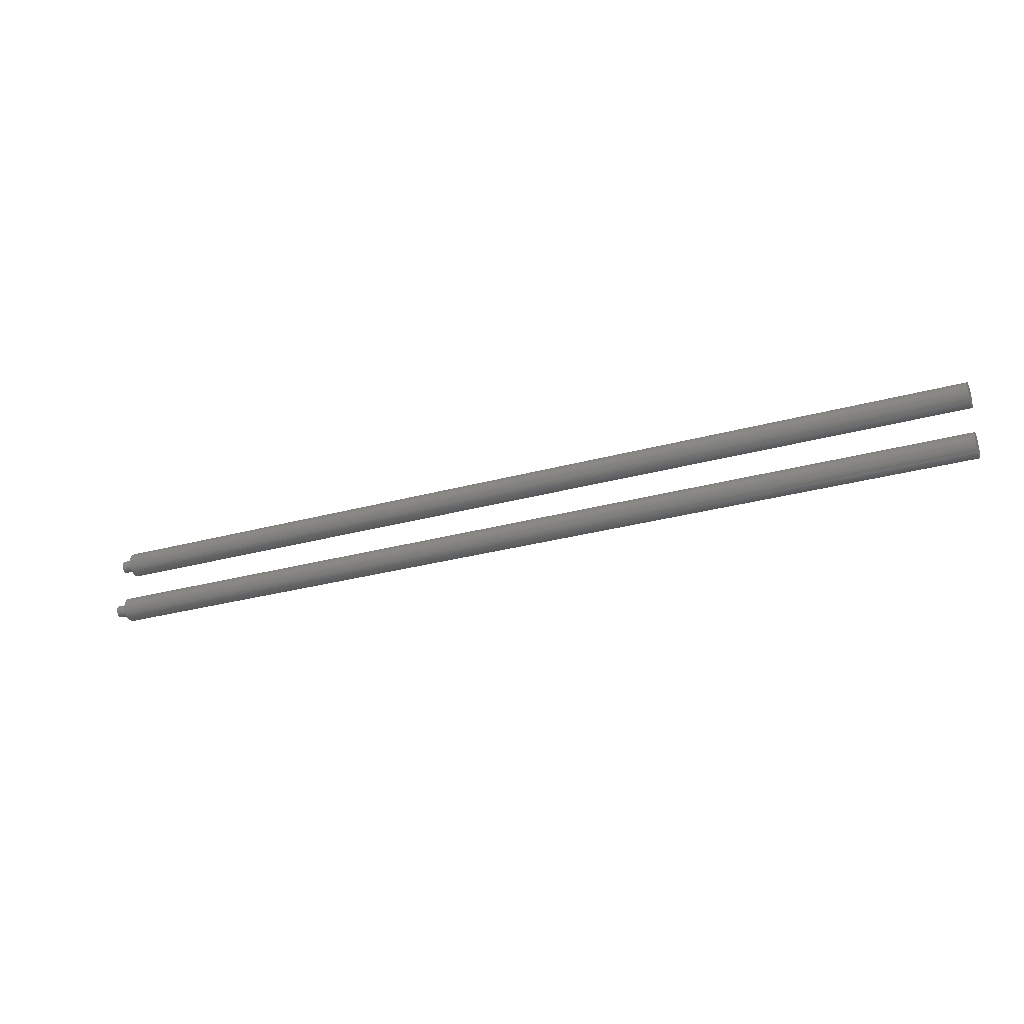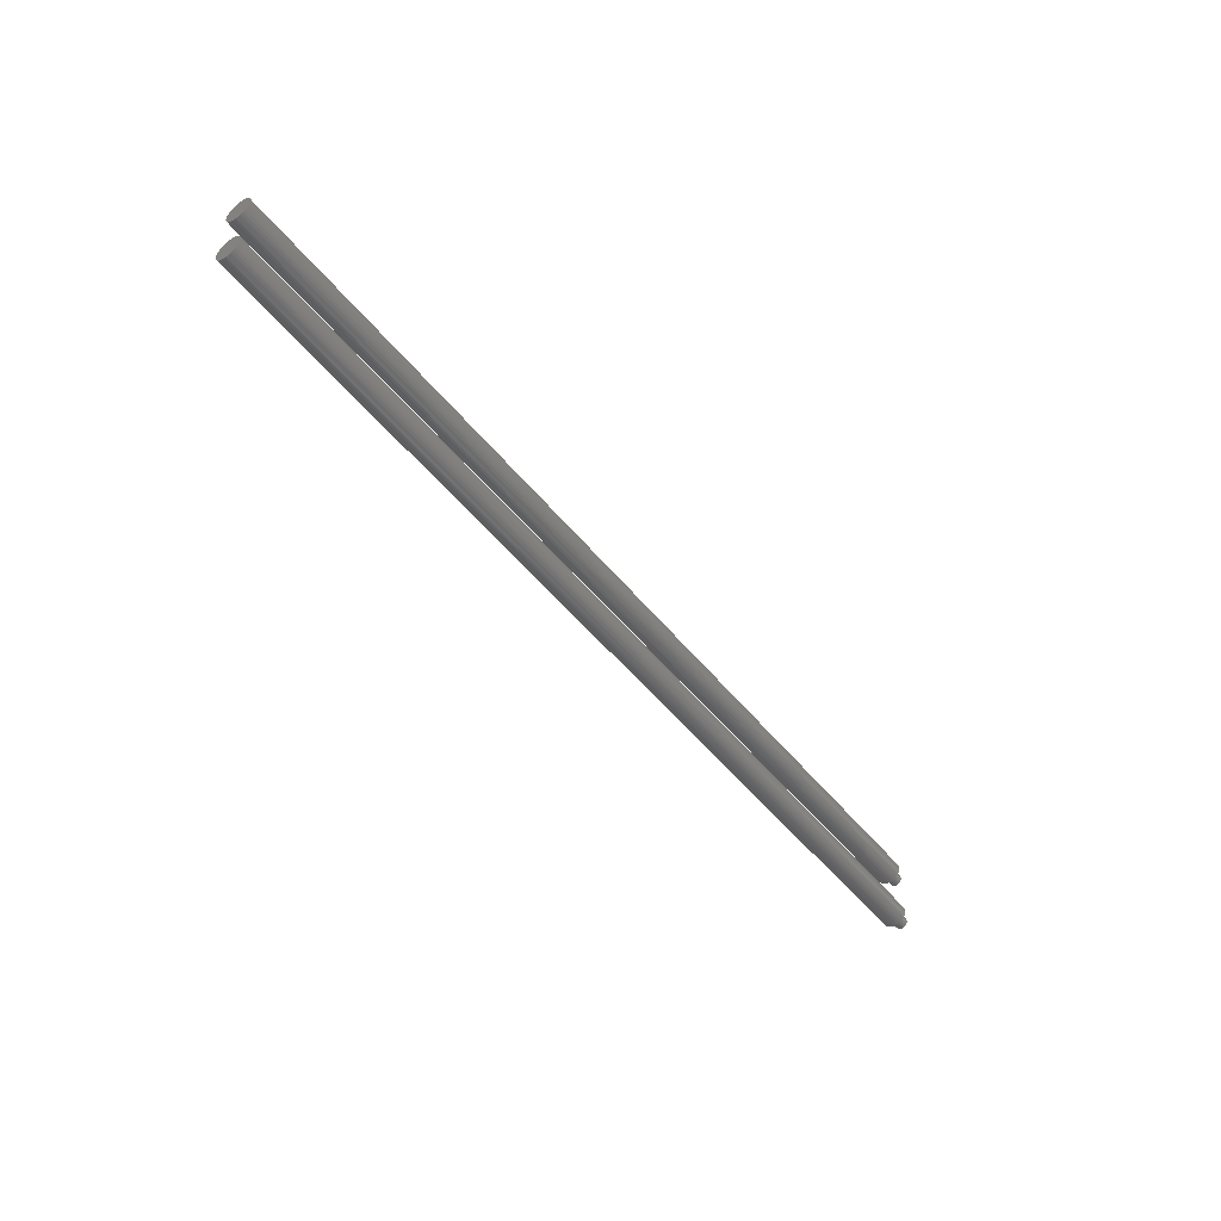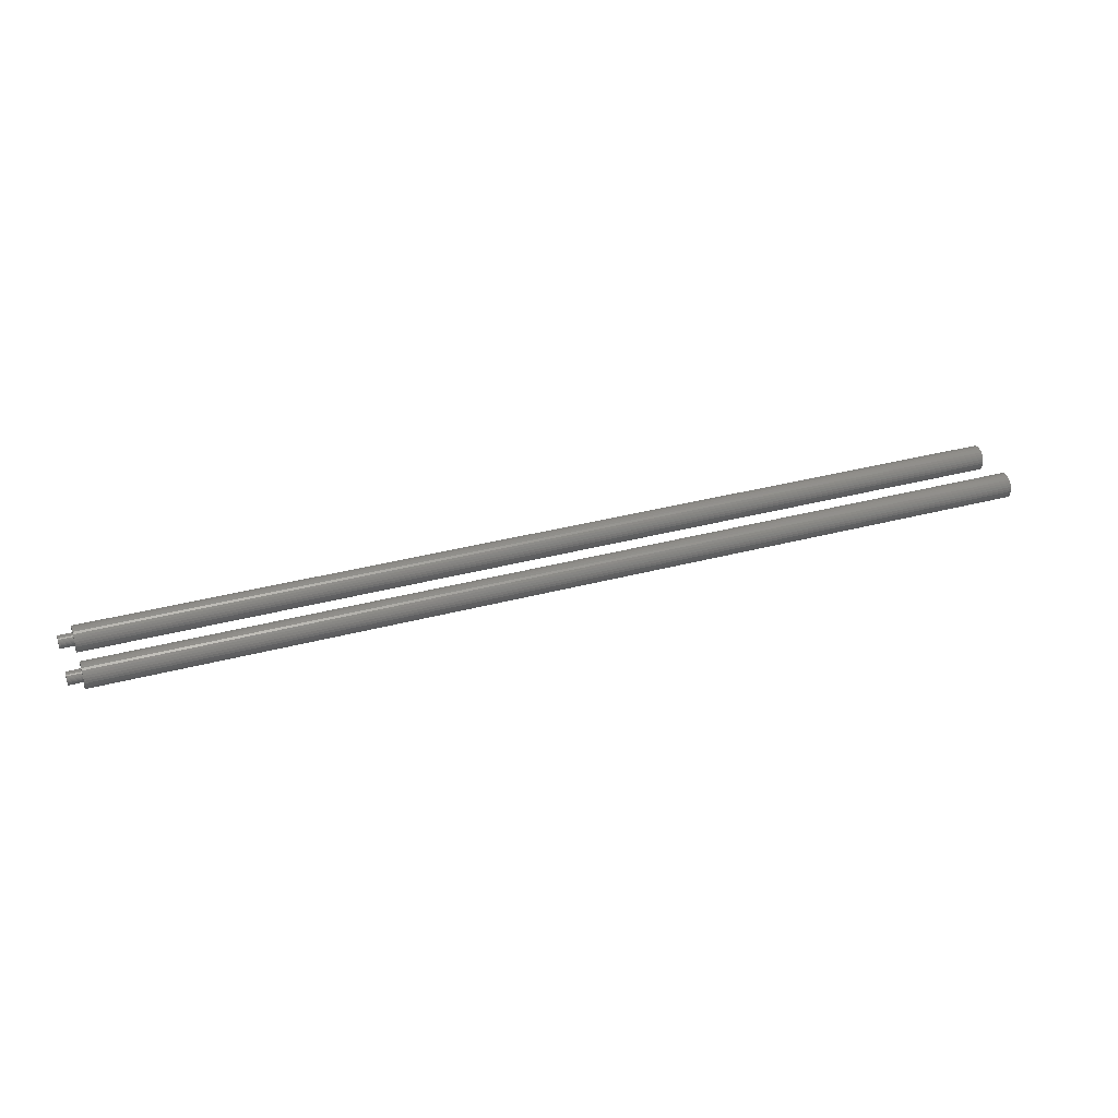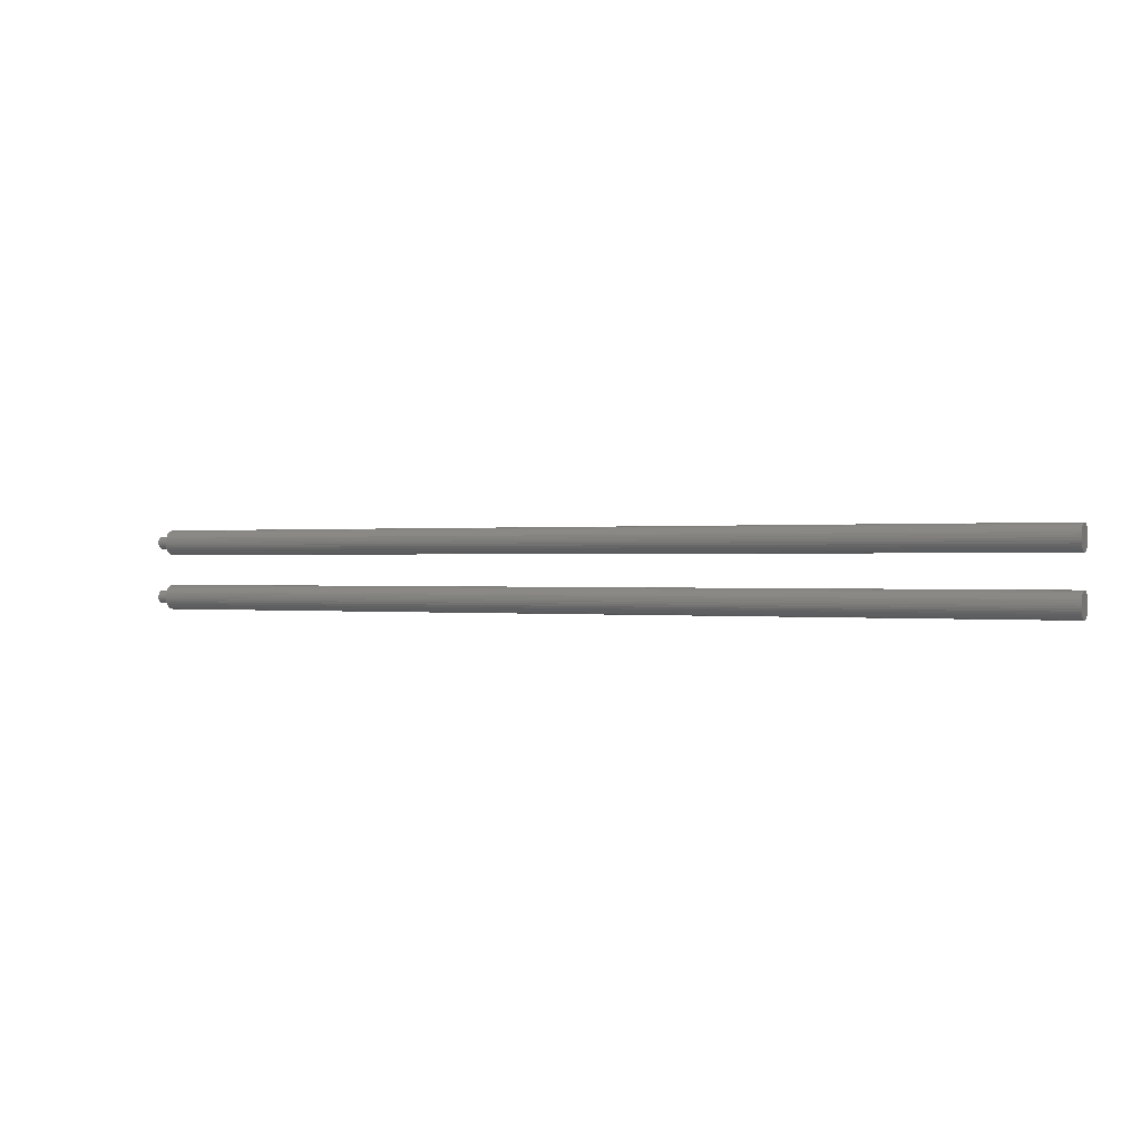
<metadata>
{"format":"stl","ext":"stl","renderer":"f3d","projection":"perspective","resolution":1024,"background":"white","views":[{"elev":-29.1,"azim":-157.7,"up":"+Z"},{"elev":-49.4,"azim":-53.1,"up":"+Z"},{"elev":35.1,"azim":160.5,"up":"+Y"},{"elev":0.2,"azim":-153.5,"up":"+Z"}]}
</metadata>
<code>
# stl→obj: 256 verts, 504 faces
v -0.01575 -0.028 0.004649
v -0.01275 -0.02774 0.004676
v -0.01275 -0.028 0.004649
v -0.01575 -0.02774 0.004676
v -0.01575 -0.02774 0.007323
v -0.01275 -0.028 0.00735
v -0.01275 -0.02774 0.007323
v -0.01575 -0.028 0.00735
v -0.01275 -0.02665 0.006
v -0.01575 -0.02668 0.006263
v -0.01275 -0.02668 0.006263
v -0.01575 -0.02665 0.006
v -0.01575 -0.02932 0.005736
v -0.01275 -0.02935 0.006
v -0.01575 -0.02935 0.006
v -0.01275 -0.02932 0.005736
v -0.01575 -0.02705 0.006954
v -0.01275 -0.02725 0.007122
v -0.01275 -0.02705 0.006954
v -0.01575 -0.02725 0.007122
v -0.01275 -0.02748 0.007247
v -0.01575 -0.02748 0.007247
v -0.01275 -0.02675 0.006516
v -0.01575 -0.02688 0.006749
v -0.01275 -0.02688 0.006749
v -0.01575 -0.02675 0.006516
v -0.01275 -0.02748 0.004752
v -0.01575 -0.02748 0.004752
v -0.01575 -0.02725 0.004877
v -0.01275 -0.02705 0.005045
v -0.01275 -0.02725 0.004877
v -0.01575 -0.02705 0.005045
v -0.01275 -0.02668 0.005736
v -0.01575 -0.02668 0.005736
v -0.01275 -0.02688 0.00525
v -0.01575 -0.02675 0.005483
v -0.01275 -0.02675 0.005483
v -0.01575 -0.02688 0.00525
v -0.01575 -0.02826 0.004676
v -0.01275 -0.02826 0.004676
v -0.01575 -0.02875 0.004877
v -0.01275 -0.02852 0.004752
v -0.01275 -0.02875 0.004877
v -0.01575 -0.02852 0.004752
v -0.01575 -0.02932 0.006263
v -0.01275 -0.02925 0.006516
v -0.01575 -0.02925 0.006516
v -0.01275 -0.02932 0.006263
v -0.01575 -0.02895 0.005045
v -0.01275 -0.02912 0.00525
v -0.01575 -0.02912 0.00525
v -0.01275 -0.02895 0.005045
v -0.01275 -0.02826 0.007323
v -0.01275 -0.02852 0.007247
v -0.01275 -0.02875 0.007122
v -0.01275 -0.02895 0.006954
v -0.01275 -0.02912 0.006749
v -0.01275 -0.02925 0.005483
v -0.01575 -0.02875 0.007122
v -0.01575 -0.02895 0.006954
v -0.01575 -0.02852 0.007247
v -0.01575 -0.02826 0.007323
v -0.01575 -0.02925 0.005483
v -0.01575 -0.02912 0.006749
v -0.2157 -0.028 0.0033
v -0.01575 -0.02747 0.003351
v -0.01575 -0.028 0.0033
v -0.2157 -0.02747 0.003351
v -0.2157 -0.02747 0.008648
v -0.01575 -0.028 0.008699
v -0.01575 -0.02747 0.008648
v -0.2157 -0.028 0.008699
v -0.2157 -0.0307 0.006
v -0.01575 -0.03065 0.006526
v -0.2157 -0.03065 0.006526
v -0.01575 -0.0307 0.006
v -0.2157 -0.0295 0.008245
v -0.01575 -0.02991 0.007909
v -0.01575 -0.0295 0.008245
v -0.2157 -0.02991 0.007909
v -0.01575 -0.02697 0.003505
v -0.2157 -0.02697 0.003505
v -0.01575 -0.02575 0.0075
v -0.2157 -0.02609 0.007909
v -0.01575 -0.02609 0.007909
v -0.2157 -0.02575 0.0075
v -0.01575 -0.02535 0.006526
v -0.2157 -0.02551 0.007032
v -0.01575 -0.02551 0.007032
v -0.2157 -0.02535 0.006526
v -0.2157 -0.02535 0.005473
v -0.2157 -0.0253 0.006
v -0.2157 -0.02551 0.004967
v -0.2157 -0.02575 0.004499
v -0.2157 -0.02609 0.00409
v -0.2157 -0.0265 0.003755
v -0.2157 -0.0265 0.008245
v -0.2157 -0.02697 0.008494
v -0.2157 -0.02853 0.003351
v -0.2157 -0.02853 0.008648
v -0.2157 -0.02903 0.003505
v -0.2157 -0.02903 0.008494
v -0.2157 -0.0295 0.003755
v -0.2157 -0.02991 0.00409
v -0.2157 -0.03024 0.004499
v -0.2157 -0.03024 0.0075
v -0.2157 -0.03049 0.004967
v -0.2157 -0.03049 0.007032
v -0.2157 -0.03065 0.005473
v -0.01575 -0.02903 0.008494
v -0.01575 -0.02853 0.008648
v -0.01575 -0.0265 0.003755
v -0.01575 -0.02551 0.004967
v -0.01575 -0.02535 0.005473
v -0.01575 -0.02609 0.00409
v -0.01575 -0.02575 0.004499
v -0.01575 -0.02697 0.008494
v -0.01575 -0.0265 0.008245
v -0.01575 -0.0253 0.006
v -0.01575 -0.03065 0.005473
v -0.01575 -0.03049 0.004967
v -0.01575 -0.03024 0.004499
v -0.01575 -0.0295 0.003755
v -0.01575 -0.02991 0.00409
v -0.01575 -0.02853 0.003351
v -0.01575 -0.02903 0.003505
v -0.01575 -0.03024 0.0075
v -0.01575 -0.03049 0.007032
v -0.01575 -0.028 -0.00735
v -0.01275 -0.02774 -0.007323
v -0.01275 -0.028 -0.00735
v -0.01575 -0.02774 -0.007323
v -0.01575 -0.02774 -0.004676
v -0.01275 -0.028 -0.004649
v -0.01275 -0.02774 -0.004676
v -0.01575 -0.028 -0.004649
v -0.01275 -0.02665 -0.006
v -0.01575 -0.02668 -0.005736
v -0.01275 -0.02668 -0.005736
v -0.01575 -0.02665 -0.006
v -0.01575 -0.02932 -0.006263
v -0.01275 -0.02935 -0.006
v -0.01575 -0.02935 -0.006
v -0.01275 -0.02932 -0.006263
v -0.01575 -0.02705 -0.005045
v -0.01275 -0.02725 -0.004877
v -0.01275 -0.02705 -0.005045
v -0.01575 -0.02725 -0.004877
v -0.01275 -0.02748 -0.004752
v -0.01575 -0.02748 -0.004752
v -0.01275 -0.02675 -0.005483
v -0.01575 -0.02688 -0.00525
v -0.01275 -0.02688 -0.00525
v -0.01575 -0.02675 -0.005483
v -0.01575 -0.02852 -0.007247
v -0.01275 -0.02826 -0.007323
v -0.01275 -0.02852 -0.007247
v -0.01575 -0.02826 -0.007323
v -0.01275 -0.02748 -0.007247
v -0.01575 -0.02748 -0.007247
v -0.01575 -0.02725 -0.007122
v -0.01275 -0.02705 -0.006954
v -0.01275 -0.02725 -0.007122
v -0.01575 -0.02705 -0.006954
v -0.01275 -0.02668 -0.006263
v -0.01575 -0.02668 -0.006263
v -0.01275 -0.02688 -0.006749
v -0.01575 -0.02675 -0.006516
v -0.01275 -0.02675 -0.006516
v -0.01575 -0.02688 -0.006749
v -0.01575 -0.02875 -0.007122
v -0.01275 -0.02875 -0.007122
v -0.01575 -0.02875 -0.004877
v -0.01275 -0.02895 -0.005045
v -0.01275 -0.02875 -0.004877
v -0.01575 -0.02895 -0.005045
v -0.01575 -0.02925 -0.006516
v -0.01275 -0.02925 -0.006516
v -0.01575 -0.02895 -0.006954
v -0.01275 -0.02912 -0.006749
v -0.01575 -0.02912 -0.006749
v -0.01275 -0.02895 -0.006954
v -0.01275 -0.02932 -0.005736
v -0.01575 -0.02932 -0.005736
v -0.01275 -0.02826 -0.004676
v -0.01275 -0.02852 -0.004752
v -0.01275 -0.02912 -0.00525
v -0.01275 -0.02925 -0.005483
v -0.01575 -0.02852 -0.004752
v -0.01575 -0.02826 -0.004676
v -0.01575 -0.02925 -0.005483
v -0.01575 -0.02912 -0.00525
v -0.2157 -0.028 -0.008699
v -0.01575 -0.02747 -0.008648
v -0.01575 -0.028 -0.008699
v -0.2157 -0.02747 -0.008648
v -0.2157 -0.02747 -0.003351
v -0.01575 -0.028 -0.0033
v -0.01575 -0.02747 -0.003351
v -0.2157 -0.028 -0.0033
v -0.2157 -0.0307 -0.006
v -0.01575 -0.03065 -0.005473
v -0.2157 -0.03065 -0.005473
v -0.01575 -0.0307 -0.006
v -0.2157 -0.0295 -0.003755
v -0.01575 -0.02991 -0.00409
v -0.01575 -0.0295 -0.003755
v -0.2157 -0.02991 -0.00409
v -0.01575 -0.02697 -0.008494
v -0.2157 -0.02697 -0.008494
v -0.01575 -0.02575 -0.004499
v -0.2157 -0.02609 -0.00409
v -0.01575 -0.02609 -0.00409
v -0.2157 -0.02575 -0.004499
v -0.01575 -0.02535 -0.005473
v -0.2157 -0.02551 -0.004967
v -0.01575 -0.02551 -0.004967
v -0.2157 -0.02535 -0.005473
v -0.2157 -0.02535 -0.006526
v -0.2157 -0.0253 -0.006
v -0.2157 -0.02551 -0.007032
v -0.2157 -0.02575 -0.0075
v -0.2157 -0.02609 -0.007909
v -0.2157 -0.0265 -0.008245
v -0.2157 -0.0265 -0.003755
v -0.2157 -0.02697 -0.003505
v -0.2157 -0.02853 -0.008648
v -0.2157 -0.02853 -0.003351
v -0.2157 -0.02903 -0.008494
v -0.2157 -0.02903 -0.003505
v -0.2157 -0.0295 -0.008245
v -0.2157 -0.02991 -0.007909
v -0.2157 -0.03024 -0.0075
v -0.2157 -0.03024 -0.004499
v -0.2157 -0.03049 -0.007032
v -0.2157 -0.03049 -0.004967
v -0.2157 -0.03065 -0.006526
v -0.01575 -0.02903 -0.003505
v -0.01575 -0.02853 -0.003351
v -0.01575 -0.0265 -0.008245
v -0.01575 -0.02551 -0.007032
v -0.01575 -0.02535 -0.006526
v -0.01575 -0.02609 -0.007909
v -0.01575 -0.02575 -0.0075
v -0.01575 -0.02697 -0.003505
v -0.01575 -0.0265 -0.003755
v -0.01575 -0.0253 -0.006
v -0.01575 -0.03065 -0.006526
v -0.01575 -0.03049 -0.007032
v -0.01575 -0.03024 -0.0075
v -0.01575 -0.0295 -0.008245
v -0.01575 -0.02991 -0.007909
v -0.01575 -0.02853 -0.008648
v -0.01575 -0.02903 -0.008494
v -0.01575 -0.03024 -0.004499
v -0.01575 -0.03049 -0.004967
f 1 2 3
f 2 1 4
f 5 6 7
f 6 5 8
f 9 10 11
f 10 9 12
f 13 14 15
f 14 13 16
f 17 18 19
f 18 17 20
f 20 21 18
f 21 20 22
f 23 24 25
f 24 23 26
f 4 27 2
f 27 4 28
f 29 30 31
f 30 29 32
f 33 12 9
f 12 33 34
f 35 36 37
f 36 35 38
f 22 7 21
f 7 22 5
f 25 17 19
f 17 25 24
f 11 26 23
f 26 11 10
f 39 3 40
f 3 39 1
f 28 31 27
f 31 28 29
f 30 38 35
f 38 30 32
f 37 34 33
f 34 37 36
f 41 42 43
f 42 41 44
f 45 46 47
f 46 45 48
f 49 50 51
f 50 49 52
f 44 40 42
f 40 44 39
f 15 48 45
f 48 15 14
f 11 33 9
f 23 33 11
f 23 37 33
f 25 37 23
f 25 35 37
f 19 35 25
f 19 30 35
f 18 30 19
f 18 31 30
f 21 31 18
f 21 27 31
f 7 27 21
f 7 2 27
f 6 2 7
f 6 3 2
f 53 3 6
f 53 40 3
f 54 40 53
f 54 42 40
f 55 42 54
f 55 43 42
f 56 43 55
f 56 52 43
f 57 52 56
f 57 50 52
f 46 50 57
f 46 58 50
f 48 58 46
f 48 16 58
f 16 48 14
f 59 56 55
f 56 59 60
f 61 55 54
f 55 61 59
f 62 54 53
f 54 62 61
f 8 53 6
f 53 8 62
f 51 58 63
f 58 51 50
f 63 16 13
f 16 63 58
f 49 43 52
f 43 49 41
f 64 56 60
f 56 64 57
f 47 57 64
f 57 47 46
f 65 66 67
f 66 65 68
f 69 70 71
f 70 69 72
f 73 74 75
f 74 73 76
f 77 78 79
f 78 77 80
f 68 81 66
f 81 68 82
f 83 84 85
f 84 83 86
f 87 88 89
f 88 87 90
f 91 90 92
f 93 90 91
f 93 88 90
f 94 88 93
f 94 86 88
f 95 86 94
f 95 84 86
f 96 84 95
f 96 97 84
f 82 97 96
f 82 98 97
f 68 98 82
f 68 69 98
f 65 69 68
f 65 72 69
f 99 72 65
f 99 100 72
f 101 100 99
f 101 102 100
f 103 102 101
f 103 77 102
f 104 77 103
f 104 80 77
f 105 80 104
f 105 106 80
f 107 106 105
f 107 108 106
f 109 108 107
f 109 75 108
f 75 109 73
f 100 110 111
f 110 100 102
f 82 112 81
f 112 82 96
f 113 91 114
f 91 113 93
f 115 94 116
f 94 115 95
f 97 117 118
f 117 97 98
f 84 118 85
f 118 84 97
f 98 71 117
f 71 98 69
f 89 86 83
f 86 89 88
f 119 90 87
f 90 119 92
f 109 76 73
f 76 109 120
f 105 121 107
f 121 105 122
f 104 123 124
f 123 104 103
f 101 125 126
f 125 101 99
f 108 127 106
f 127 108 128
f 106 78 80
f 78 106 127
f 75 128 108
f 128 75 74
f 12 119 87
f 10 87 89
f 119 12 114
f 26 89 83
f 34 114 12
f 24 83 85
f 114 34 113
f 17 85 118
f 36 113 34
f 113 36 116
f 87 10 12
f 89 26 10
f 83 24 26
f 20 118 117
f 85 17 24
f 118 20 17
f 22 117 71
f 117 22 20
f 71 5 22
f 70 5 71
f 70 8 5
f 70 62 8
f 111 62 70
f 62 111 61
f 110 61 111
f 61 110 59
f 79 59 110
f 59 79 60
f 78 60 79
f 60 78 64
f 64 127 47
f 127 64 78
f 38 116 36
f 116 38 115
f 32 115 38
f 115 32 112
f 29 112 32
f 112 29 81
f 28 81 29
f 81 28 66
f 4 66 28
f 1 66 4
f 1 67 66
f 39 67 1
f 125 39 44
f 39 125 67
f 126 44 41
f 123 41 49
f 44 126 125
f 124 49 51
f 122 51 63
f 121 63 13
f 41 123 126
f 120 13 15
f 128 47 127
f 47 128 45
f 49 124 123
f 74 45 128
f 51 122 124
f 45 74 15
f 63 121 122
f 76 15 74
f 13 120 121
f 15 76 120
f 102 79 110
f 79 102 77
f 72 111 70
f 111 72 100
f 96 115 112
f 115 96 95
f 114 92 119
f 92 114 91
f 116 93 113
f 93 116 94
f 99 67 125
f 67 99 65
f 107 120 109
f 120 107 121
f 104 122 105
f 122 104 124
f 103 126 123
f 126 103 101
f 129 130 131
f 130 129 132
f 133 134 135
f 134 133 136
f 137 138 139
f 138 137 140
f 141 142 143
f 142 141 144
f 145 146 147
f 146 145 148
f 148 149 146
f 149 148 150
f 151 152 153
f 152 151 154
f 155 156 157
f 156 155 158
f 132 159 130
f 159 132 160
f 161 162 163
f 162 161 164
f 165 140 137
f 140 165 166
f 167 168 169
f 168 167 170
f 150 135 149
f 135 150 133
f 153 145 147
f 145 153 152
f 139 154 151
f 154 139 138
f 158 131 156
f 131 158 129
f 160 163 159
f 163 160 161
f 162 170 167
f 170 162 164
f 169 166 165
f 166 169 168
f 171 157 172
f 157 171 155
f 173 174 175
f 174 173 176
f 177 144 141
f 144 177 178
f 179 180 181
f 180 179 182
f 143 183 184
f 183 143 142
f 139 165 137
f 151 165 139
f 151 169 165
f 153 169 151
f 153 167 169
f 147 167 153
f 147 162 167
f 146 162 147
f 146 163 162
f 149 163 146
f 149 159 163
f 135 159 149
f 135 130 159
f 134 130 135
f 134 131 130
f 185 131 134
f 185 156 131
f 186 156 185
f 186 157 156
f 175 157 186
f 175 172 157
f 174 172 175
f 174 182 172
f 187 182 174
f 187 180 182
f 188 180 187
f 188 178 180
f 183 178 188
f 183 144 178
f 144 183 142
f 189 175 186
f 175 189 173
f 190 186 185
f 186 190 189
f 136 185 134
f 185 136 190
f 181 178 177
f 178 181 180
f 179 172 182
f 172 179 171
f 184 188 191
f 188 184 183
f 192 174 176
f 174 192 187
f 191 187 192
f 187 191 188
f 193 194 195
f 194 193 196
f 197 198 199
f 198 197 200
f 201 202 203
f 202 201 204
f 205 206 207
f 206 205 208
f 196 209 194
f 209 196 210
f 211 212 213
f 212 211 214
f 215 216 217
f 216 215 218
f 219 218 220
f 221 218 219
f 221 216 218
f 222 216 221
f 222 214 216
f 223 214 222
f 223 212 214
f 224 212 223
f 224 225 212
f 210 225 224
f 210 226 225
f 196 226 210
f 196 197 226
f 193 197 196
f 193 200 197
f 227 200 193
f 227 228 200
f 229 228 227
f 229 230 228
f 231 230 229
f 231 205 230
f 232 205 231
f 232 208 205
f 233 208 232
f 233 234 208
f 235 234 233
f 235 236 234
f 237 236 235
f 237 203 236
f 203 237 201
f 228 238 239
f 238 228 230
f 210 240 209
f 240 210 224
f 241 219 242
f 219 241 221
f 243 222 244
f 222 243 223
f 225 245 246
f 245 225 226
f 212 246 213
f 246 212 225
f 226 199 245
f 199 226 197
f 217 214 211
f 214 217 216
f 247 218 215
f 218 247 220
f 237 204 201
f 204 237 248
f 233 249 235
f 249 233 250
f 232 251 252
f 251 232 231
f 229 253 254
f 253 229 227
f 236 255 234
f 255 236 256
f 234 206 208
f 206 234 255
f 203 256 236
f 256 203 202
f 140 247 215
f 138 215 217
f 247 140 242
f 154 217 211
f 166 242 140
f 152 211 213
f 242 166 241
f 145 213 246
f 168 241 166
f 241 168 244
f 215 138 140
f 217 154 138
f 211 152 154
f 148 246 245
f 213 145 152
f 246 148 145
f 150 245 199
f 245 150 148
f 199 133 150
f 198 133 199
f 198 136 133
f 198 190 136
f 239 190 198
f 190 239 189
f 238 189 239
f 189 238 173
f 207 173 238
f 173 207 176
f 206 176 207
f 176 206 192
f 192 255 191
f 255 192 206
f 170 244 168
f 244 170 243
f 164 243 170
f 243 164 240
f 161 240 164
f 240 161 209
f 160 209 161
f 209 160 194
f 132 194 160
f 129 194 132
f 129 195 194
f 158 195 129
f 253 158 155
f 158 253 195
f 254 155 171
f 251 171 179
f 155 254 253
f 252 179 181
f 250 181 177
f 249 177 141
f 171 251 254
f 248 141 143
f 256 191 255
f 191 256 184
f 179 252 251
f 202 184 256
f 181 250 252
f 184 202 143
f 177 249 250
f 204 143 202
f 141 248 249
f 143 204 248
f 230 207 238
f 207 230 205
f 200 239 198
f 239 200 228
f 224 243 240
f 243 224 223
f 242 220 247
f 220 242 219
f 244 221 241
f 221 244 222
f 227 195 253
f 195 227 193
f 235 248 237
f 248 235 249
f 232 250 233
f 250 232 252
f 231 254 251
f 254 231 229

</code>
